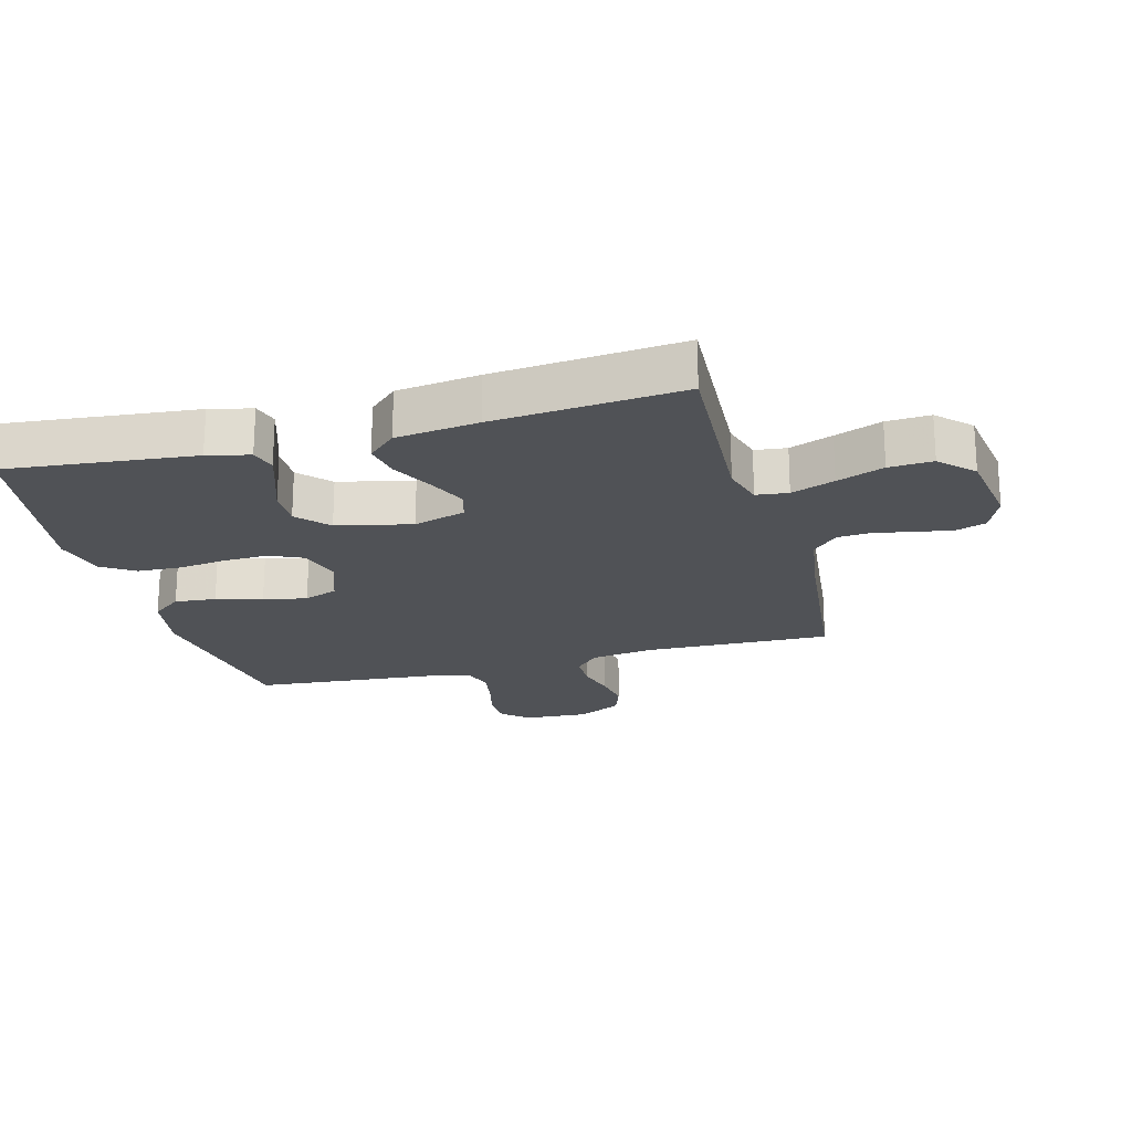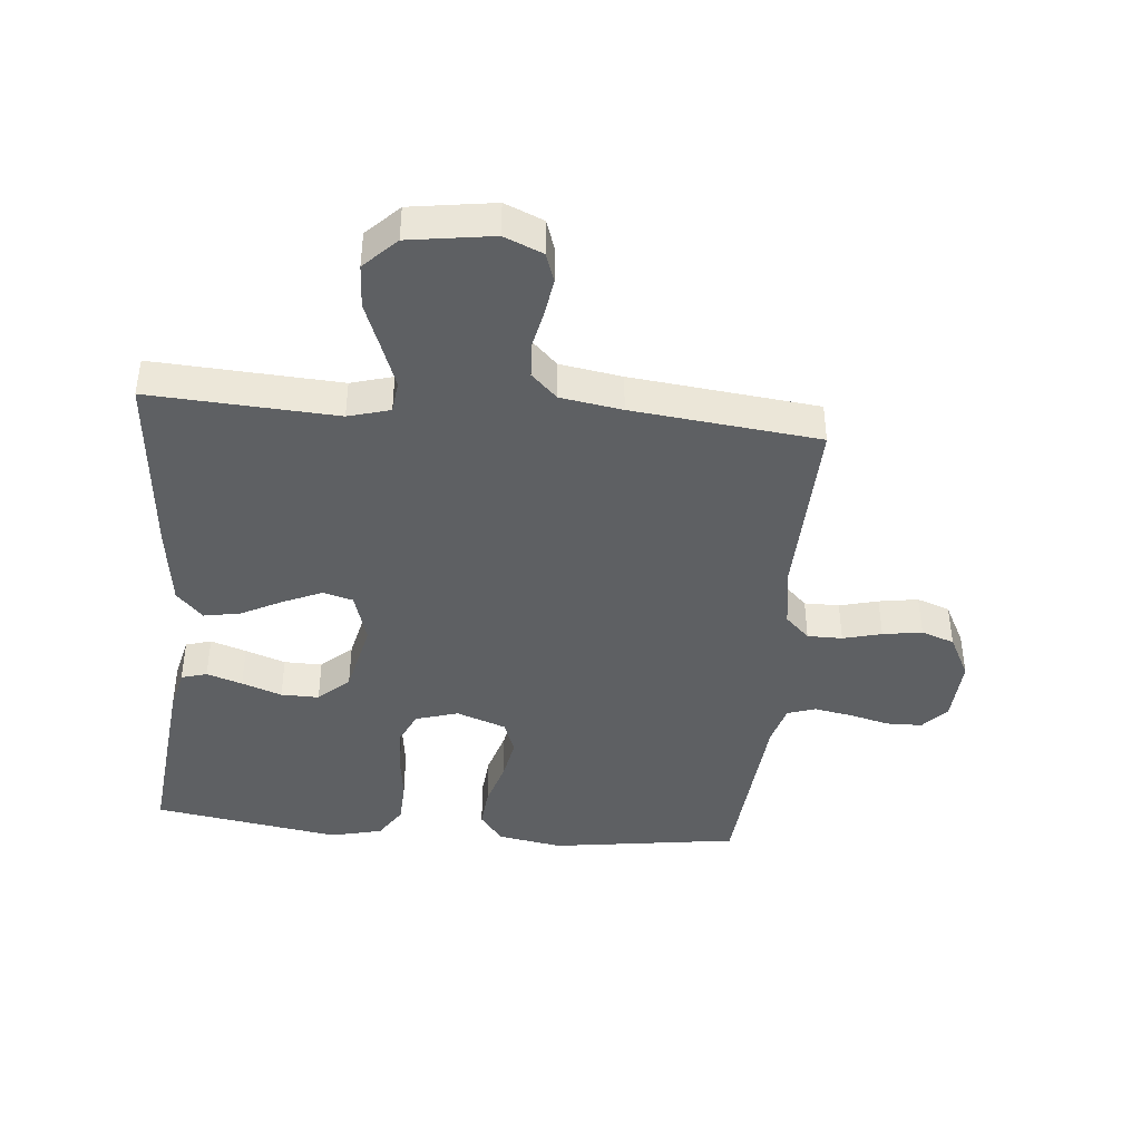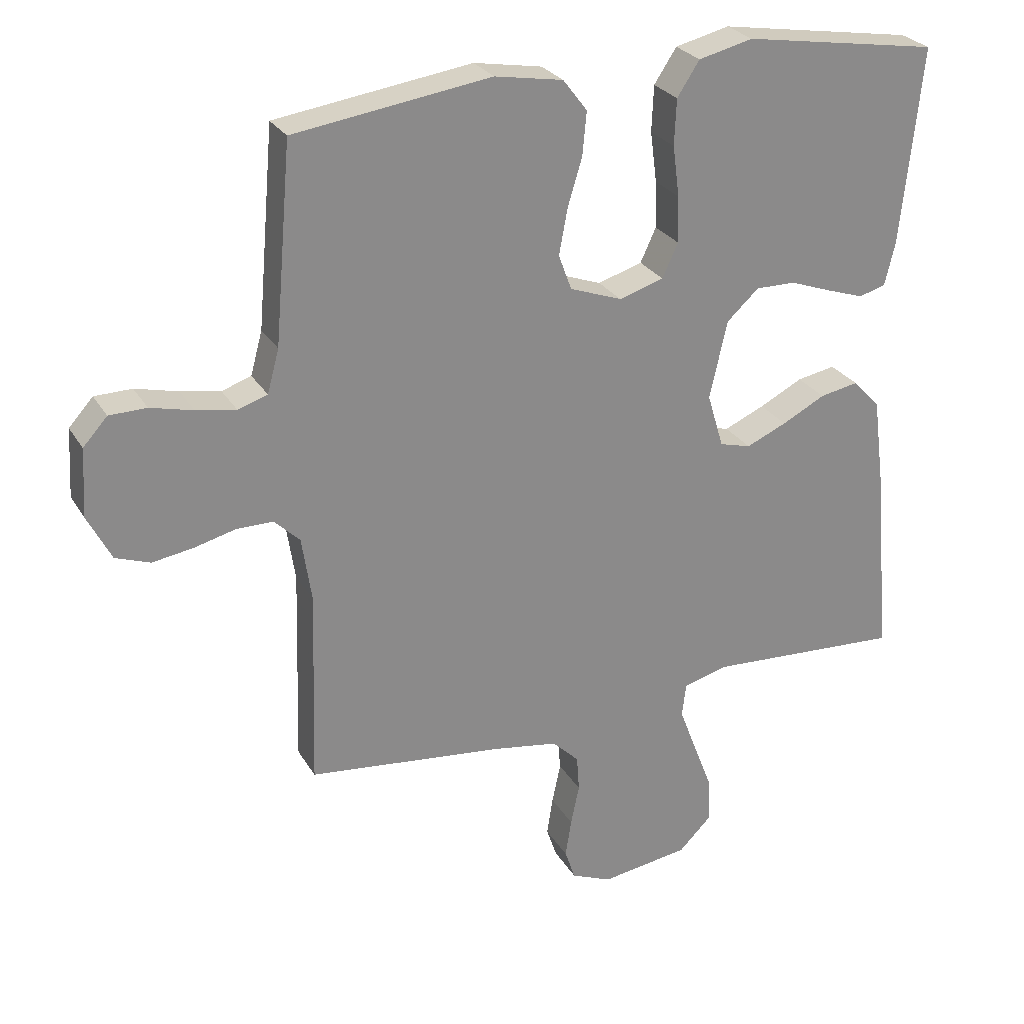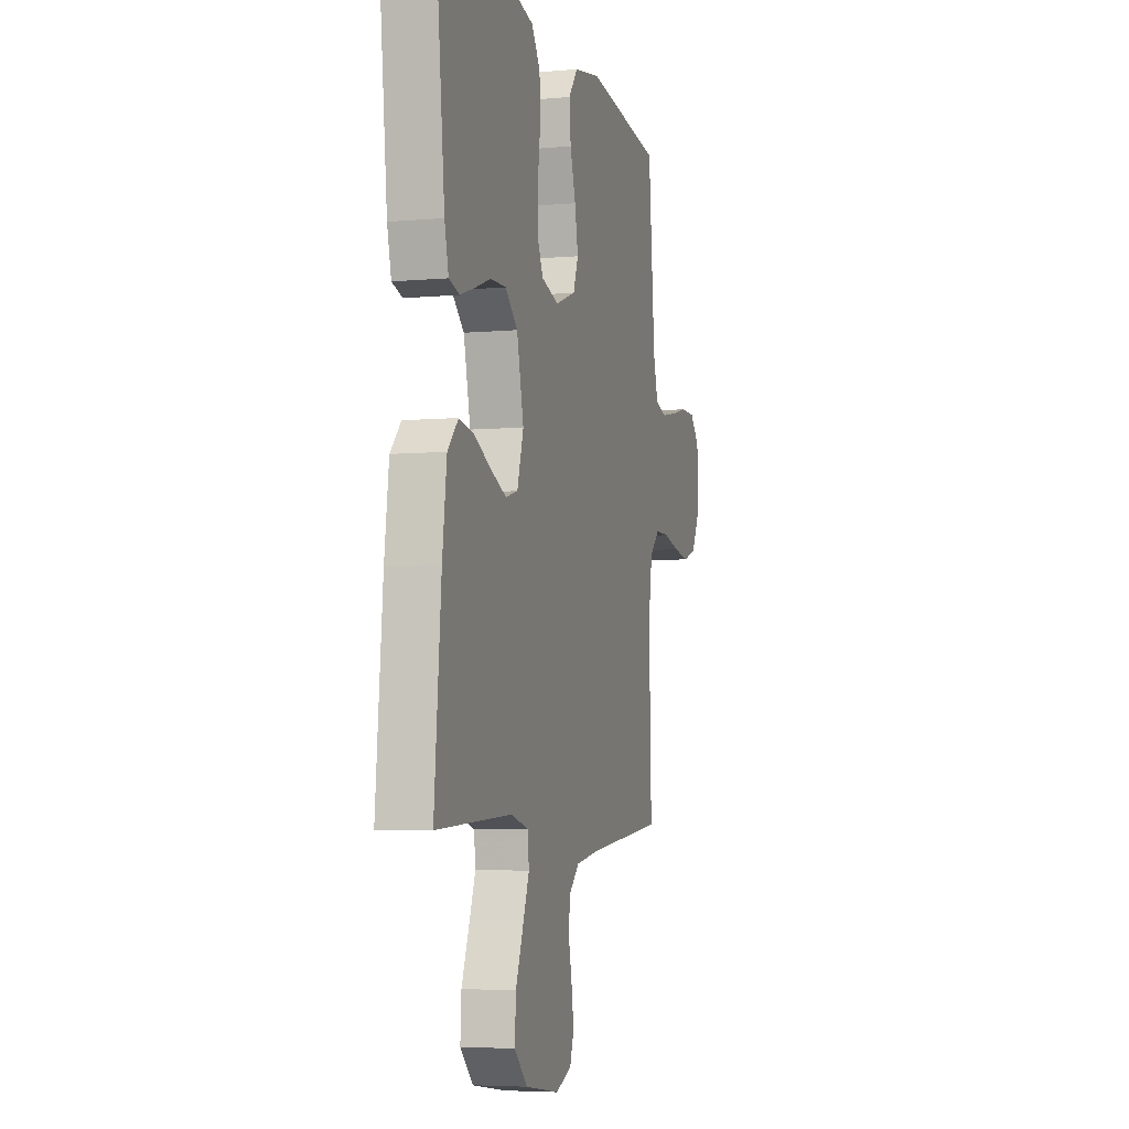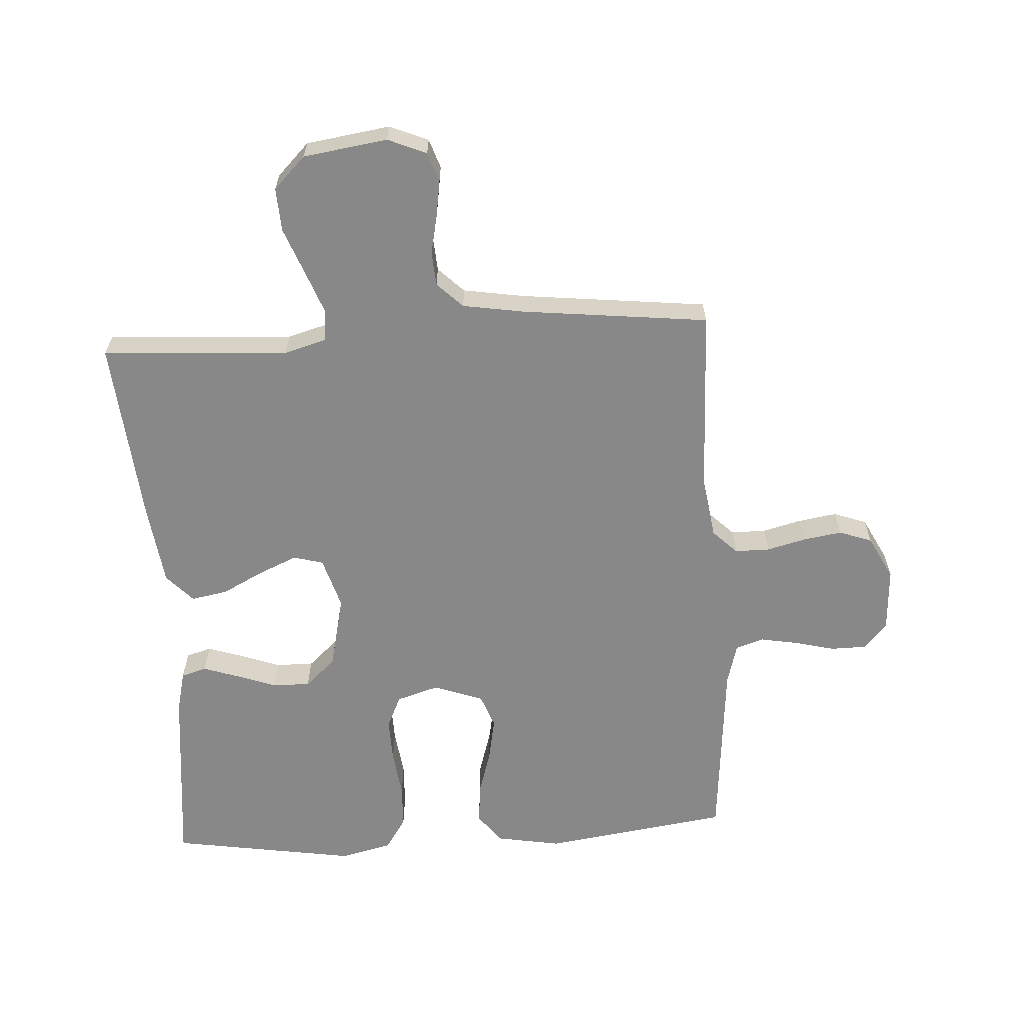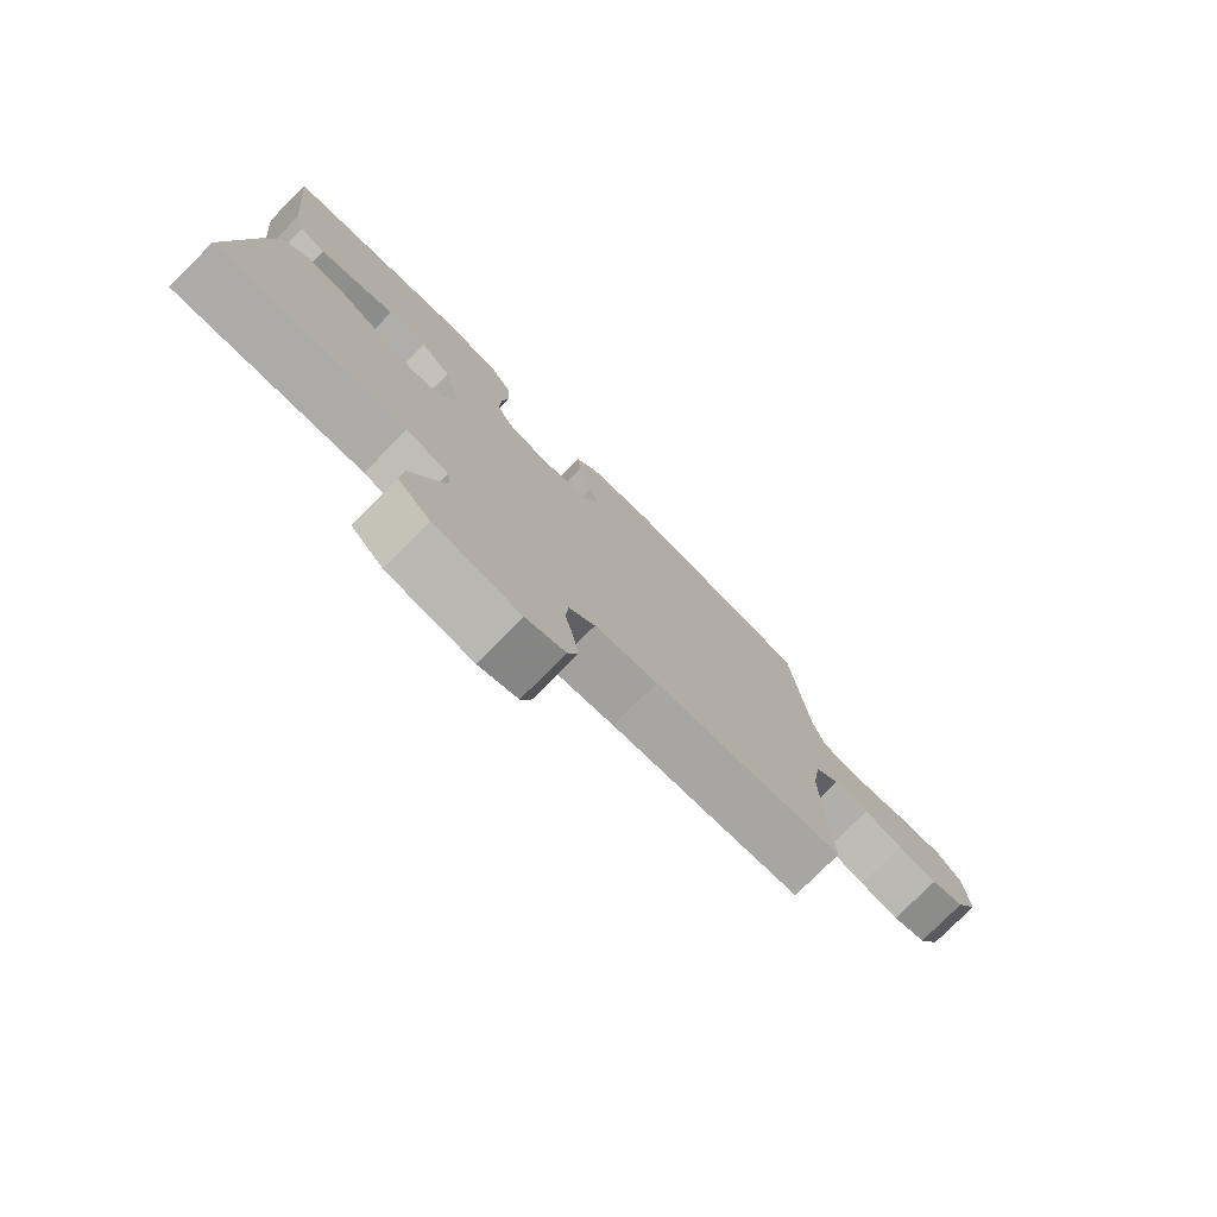
<metadata>
{"format":"obj","ext":"obj","renderer":"f3d","projection":"perspective","resolution":1024,"background":"white","views":[{"elev":-21.0,"azim":105.2,"up":"+Y"},{"elev":-42.2,"azim":174.7,"up":"+Y"},{"elev":26.8,"azim":-24.5,"up":"+Z"},{"elev":-5.1,"azim":105.9,"up":"+Z"},{"elev":-62.7,"azim":-176.6,"up":"+Y"},{"elev":-78.2,"azim":135.0,"up":"+Z"}]}
</metadata>
<code>
v 0.5 0.07 0.5
v 0.469 0.07 0.2
v 0.453 0.07 0.133
v 0.412 0.07 0.121
v 0.355 0.07 0.14
v 0.291 0.07 0.163
v 0.23 0.07 0.164
v 0.181 0.07 0.119
v 0.154 0.07 0
v 0.179 0.07 -0.083
v 0.227 0.07 -0.096
v 0.289 0.07 -0.069
v 0.355 0.07 -0.035
v 0.414 0.07 -0.024
v 0.456 0.07 -0.069
v 0.473 0.07 -0.2
v 0.5 0.07 -0.5
v 0.2 0.07 -0.483
v 0.133 0.07 -0.502
v 0.127 0.07 -0.553
v 0.153 0.07 -0.622
v 0.182 0.07 -0.697
v 0.186 0.07 -0.767
v 0.135 0.07 -0.818
v 0 0.07 -0.838
v -0.062 0.07 -0.812
v -0.078 0.07 -0.765
v -0.069 0.07 -0.706
v -0.056 0.07 -0.644
v -0.06 0.07 -0.589
v -0.101 0.07 -0.549
v -0.2 0.07 -0.533
v -0.5 0.07 -0.5
v -0.491 0.07 -0.2
v -0.506 0.07 -0.101
v -0.545 0.07 -0.063
v -0.601 0.07 -0.063
v -0.663 0.07 -0.079
v -0.726 0.07 -0.089
v -0.779 0.07 -0.07
v -0.815 0.07 0
v -0.809 0.07 0.104
v -0.772 0.07 0.145
v -0.715 0.07 0.146
v -0.65 0.07 0.13
v -0.589 0.07 0.119
v -0.544 0.07 0.134
v -0.526 0.07 0.2
v -0.5 0.07 0.5
v -0.2 0.07 0.543
v -0.096 0.07 0.525
v -0.059 0.07 0.477
v -0.065 0.07 0.411
v -0.087 0.07 0.338
v -0.1 0.07 0.268
v -0.08 0.07 0.214
v 0 0.07 0.185
v 0.068 0.07 0.206
v 0.092 0.07 0.258
v 0.09 0.07 0.329
v 0.08 0.07 0.406
v 0.083 0.07 0.476
v 0.117 0.07 0.528
v 0.2 0.07 0.548
v 0.5 0 0.5
v 0.469 0 0.2
v 0.453 0 0.133
v 0.412 0 0.121
v 0.355 0 0.14
v 0.291 0 0.163
v 0.23 0 0.164
v 0.181 0 0.119
v 0.154 0 0
v 0.179 0 -0.083
v 0.227 0 -0.096
v 0.289 0 -0.069
v 0.355 0 -0.035
v 0.414 0 -0.024
v 0.456 0 -0.069
v 0.473 0 -0.2
v 0.5 0 -0.5
v 0.2 0 -0.483
v 0.133 0 -0.502
v 0.127 0 -0.553
v 0.153 0 -0.622
v 0.182 0 -0.697
v 0.186 0 -0.767
v 0.135 0 -0.818
v 0 0 -0.838
v -0.062 0 -0.812
v -0.078 0 -0.765
v -0.069 0 -0.706
v -0.056 0 -0.644
v -0.06 0 -0.589
v -0.101 0 -0.549
v -0.2 0 -0.533
v -0.5 0 -0.5
v -0.491 0 -0.2
v -0.506 0 -0.101
v -0.545 0 -0.063
v -0.601 0 -0.063
v -0.663 0 -0.079
v -0.726 0 -0.089
v -0.779 0 -0.07
v -0.815 0 0
v -0.809 0 0.104
v -0.772 0 0.145
v -0.715 0 0.146
v -0.65 0 0.13
v -0.589 0 0.119
v -0.544 0 0.134
v -0.526 0 0.2
v -0.5 0 0.5
v -0.2 0 0.543
v -0.096 0 0.525
v -0.059 0 0.477
v -0.065 0 0.411
v -0.087 0 0.338
v -0.1 0 0.268
v -0.08 0 0.214
v 0 0 0.185
v 0.068 0 0.206
v 0.092 0 0.258
v 0.09 0 0.329
v 0.08 0 0.406
v 0.083 0 0.476
v 0.117 0 0.528
v 0.2 0 0.548
f 4 5 6
f 3 4 6
f 2 3 6
f 1 2 6
f 64 1 6
f 63 64 6
f 62 63 6
f 61 62 6
f 60 61 6
f 59 60 6 7
f 58 59 7 8
f 57 58 8 9
f 56 57 9 10
f 52 53 54
f 51 52 54
f 50 51 54
f 49 50 54
f 48 49 54
f 47 48 54 55
f 46 47 55 56
f 43 44 45
f 42 43 45
f 41 42 45
f 40 41 45
f 39 40 45
f 38 39 45
f 37 38 45
f 36 37 45 46
f 46 56 10
f 36 46 10
f 35 36 10
f 32 33 34
f 35 10 11
f 34 35 11
f 32 34 11
f 31 32 11
f 27 28 29
f 26 27 29
f 25 26 29
f 24 25 29
f 23 24 29
f 22 23 29
f 21 22 29
f 20 21 29 30
f 19 20 30 31
f 16 17 18
f 15 16 18
f 14 15 18
f 13 14 18
f 12 13 18
f 18 19 31
f 12 18 31
f 11 12 31
f 70 69 68
f 70 68 67
f 70 67 66
f 70 66 65
f 70 65 128
f 70 128 127
f 70 127 126
f 70 126 125
f 70 125 124
f 71 70 124 123
f 72 71 123 122
f 73 72 122 121
f 74 73 121 120
f 118 117 116
f 118 116 115
f 118 115 114
f 118 114 113
f 118 113 112
f 119 118 112 111
f 120 119 111 110
f 109 108 107
f 109 107 106
f 109 106 105
f 109 105 104
f 109 104 103
f 109 103 102
f 109 102 101
f 110 109 101 100
f 74 120 110
f 74 110 100
f 74 100 99
f 98 97 96
f 75 74 99
f 75 99 98
f 75 98 96
f 75 96 95
f 93 92 91
f 93 91 90
f 93 90 89
f 93 89 88
f 93 88 87
f 93 87 86
f 93 86 85
f 94 93 85 84
f 95 94 84 83
f 82 81 80
f 82 80 79
f 82 79 78
f 82 78 77
f 82 77 76
f 95 83 82
f 95 82 76
f 95 76 75
f 1 65 66 2
f 2 66 67 3
f 3 67 68 4
f 4 68 69 5
f 5 69 70 6
f 6 70 71 7
f 7 71 72 8
f 8 72 73 9
f 9 73 74 10
f 10 74 75 11
f 11 75 76 12
f 12 76 77 13
f 13 77 78 14
f 14 78 79 15
f 15 79 80 16
f 16 80 81 17
f 17 81 82 18
f 18 82 83 19
f 19 83 84 20
f 20 84 85 21
f 21 85 86 22
f 22 86 87 23
f 23 87 88 24
f 24 88 89 25
f 25 89 90 26
f 26 90 91 27
f 27 91 92 28
f 28 92 93 29
f 29 93 94 30
f 30 94 95 31
f 31 95 96 32
f 32 96 97 33
f 33 97 98 34
f 34 98 99 35
f 35 99 100 36
f 36 100 101 37
f 37 101 102 38
f 38 102 103 39
f 39 103 104 40
f 40 104 105 41
f 41 105 106 42
f 42 106 107 43
f 43 107 108 44
f 44 108 109 45
f 45 109 110 46
f 46 110 111 47
f 47 111 112 48
f 48 112 113 49
f 49 113 114 50
f 50 114 115 51
f 51 115 116 52
f 52 116 117 53
f 53 117 118 54
f 54 118 119 55
f 55 119 120 56
f 56 120 121 57
f 57 121 122 58
f 58 122 123 59
f 59 123 124 60
f 60 124 125 61
f 61 125 126 62
f 62 126 127 63
f 63 127 128 64
f 64 128 65 1

</code>
